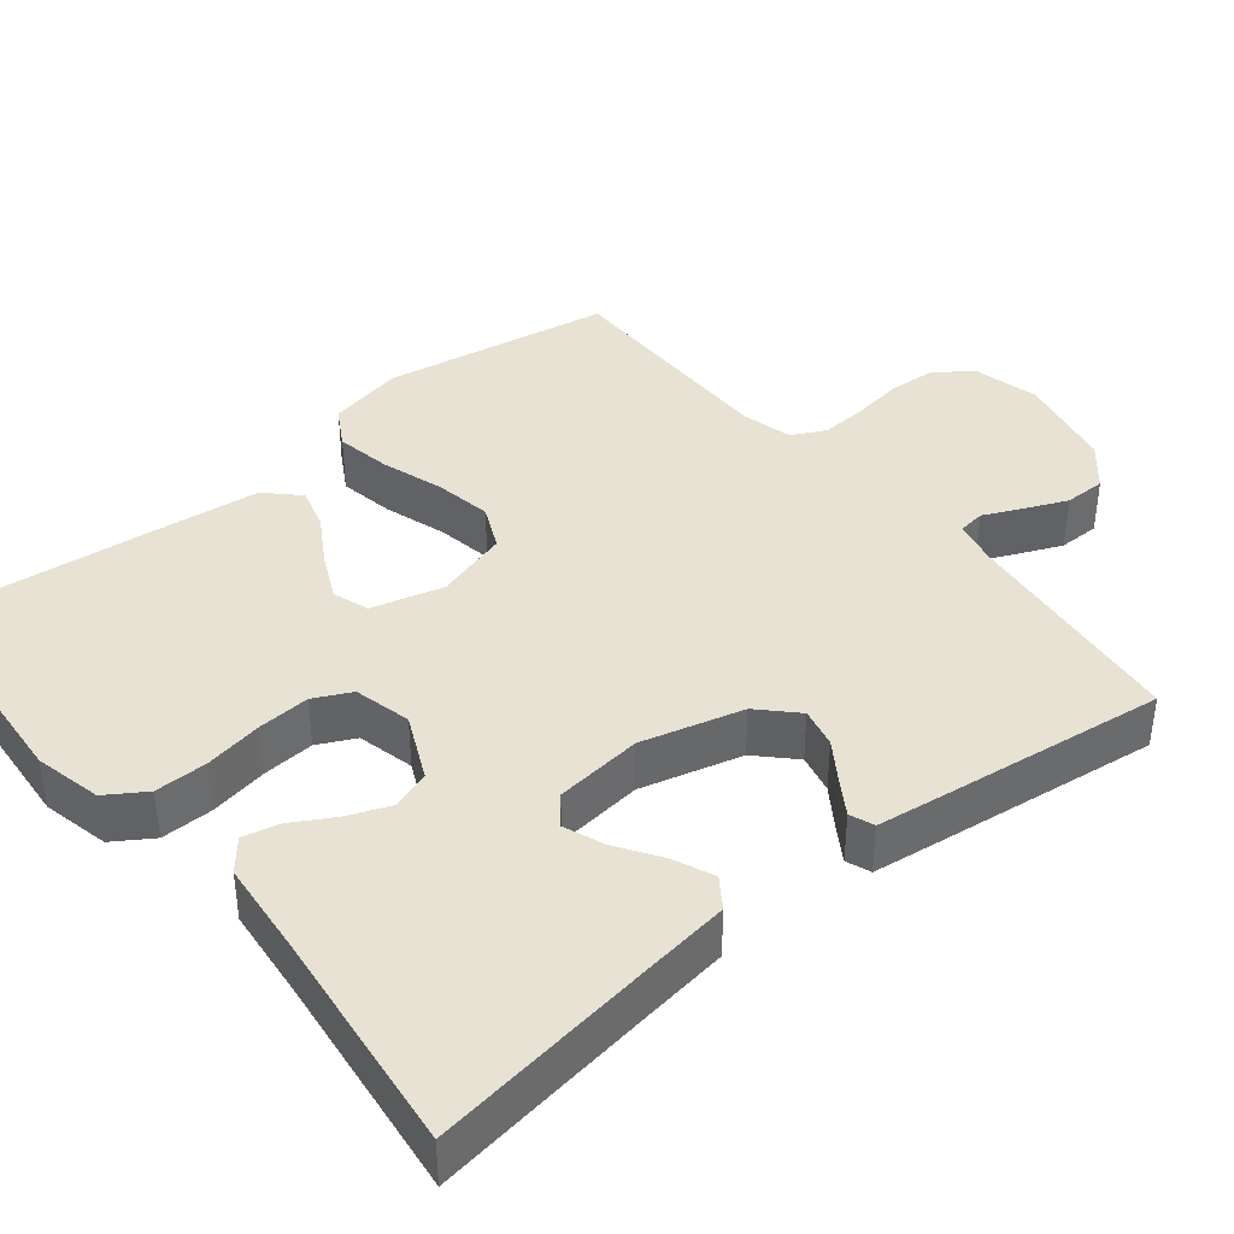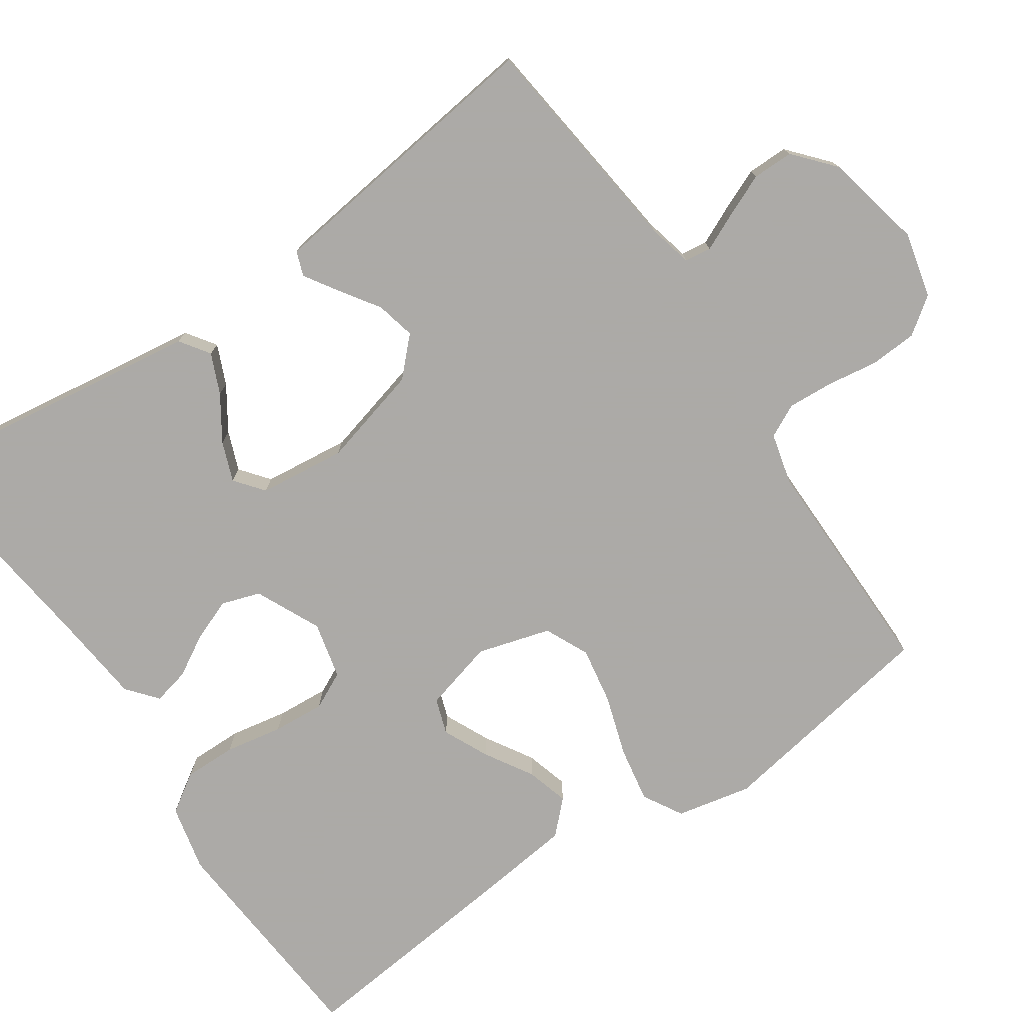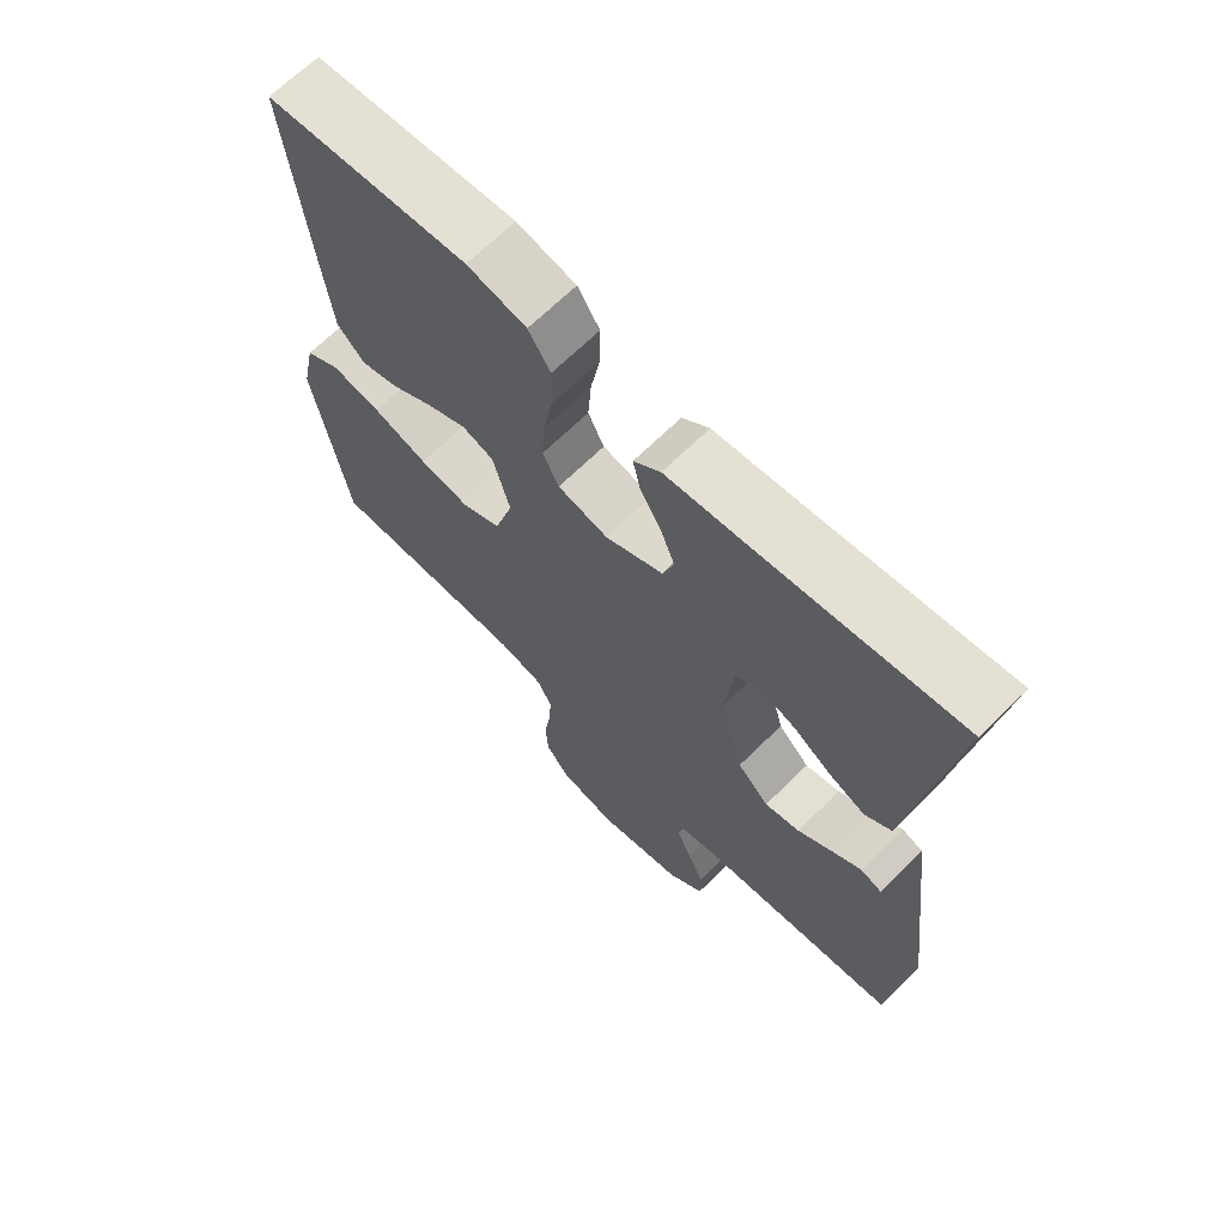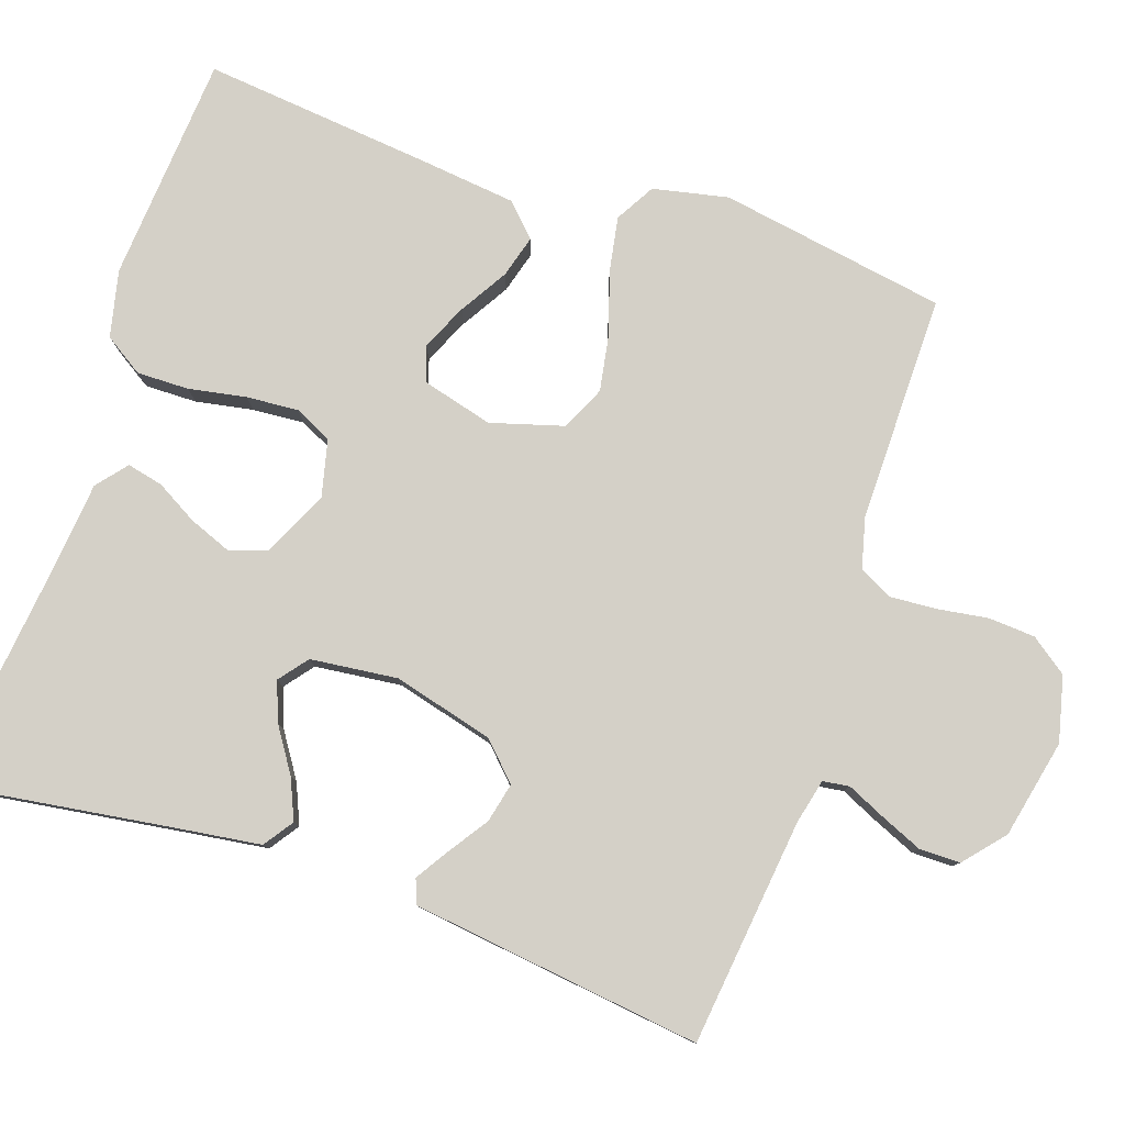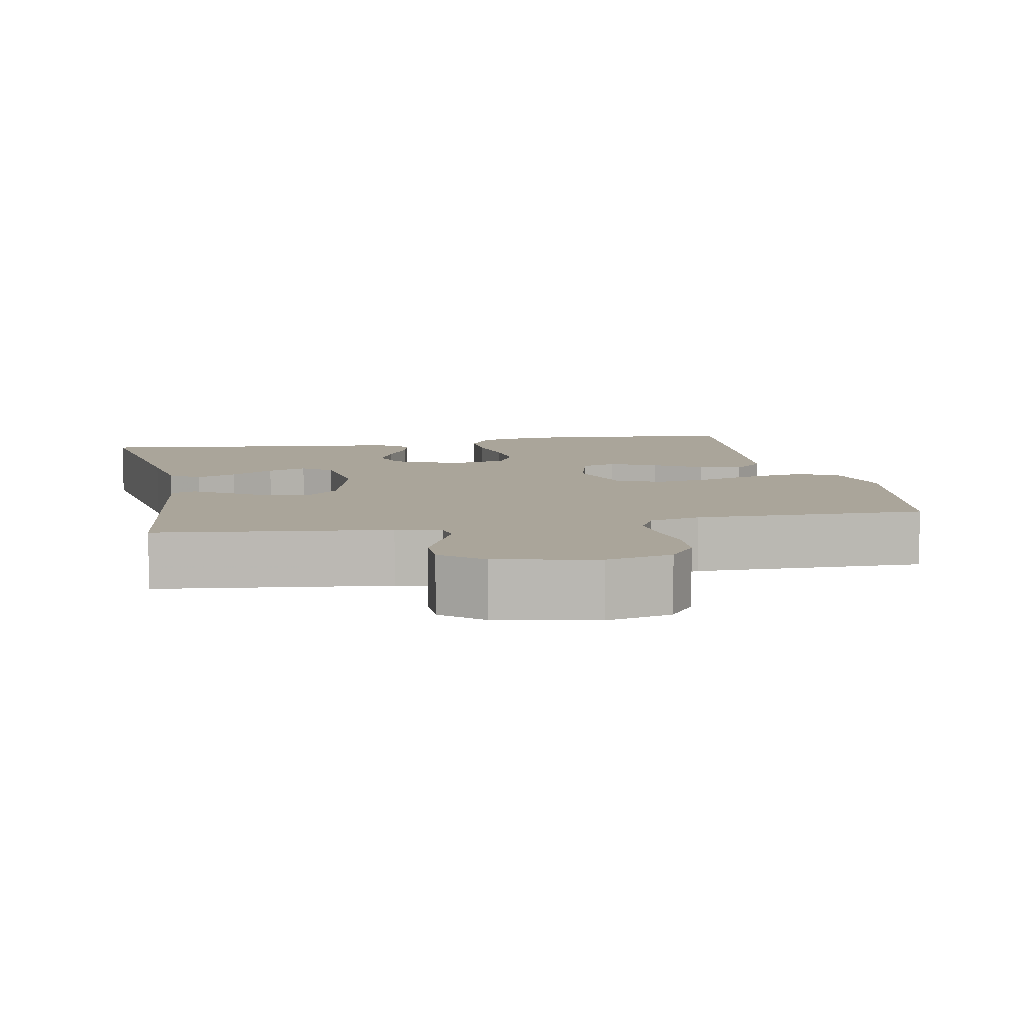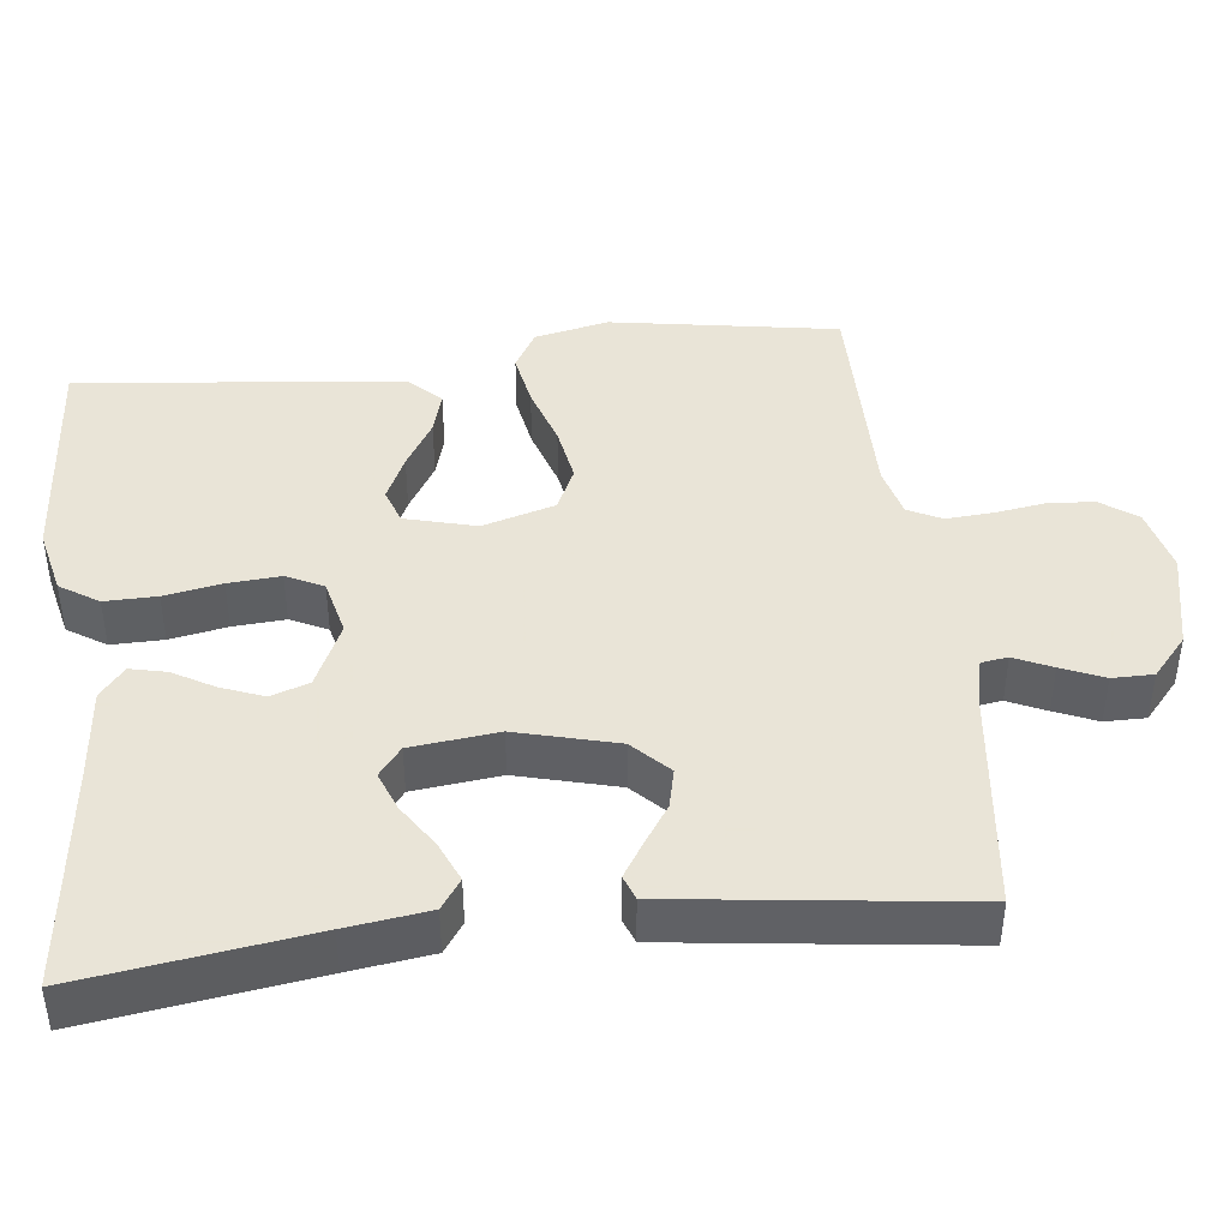
<metadata>
{"format":"obj","ext":"obj","renderer":"f3d","projection":"perspective","resolution":1024,"background":"white","views":[{"elev":39.7,"azim":50.9,"up":"+Y"},{"elev":-76.0,"azim":124.3,"up":"+Y"},{"elev":67.3,"azim":45.3,"up":"+Z"},{"elev":79.9,"azim":108.7,"up":"+Y"},{"elev":7.7,"azim":168.8,"up":"+Y"},{"elev":42.8,"azim":83.4,"up":"+Y"}]}
</metadata>
<code>
v 0.5 0.07 0.5
v 0.457 0.07 0.2
v 0.442 0.07 0.091
v 0.403 0.07 0.064
v 0.35 0.07 0.087
v 0.292 0.07 0.125
v 0.24 0.07 0.145
v 0.202 0.07 0.115
v 0.189 0.07 0
v 0.224 0.07 -0.133
v 0.271 0.07 -0.179
v 0.323 0.07 -0.167
v 0.375 0.07 -0.132
v 0.419 0.07 -0.104
v 0.451 0.07 -0.116
v 0.462 0.07 -0.2
v 0.5 0.07 -0.5
v 0.2 0.07 -0.535
v 0.141 0.07 -0.549
v 0.136 0.07 -0.584
v 0.159 0.07 -0.634
v 0.183 0.07 -0.69
v 0.183 0.07 -0.744
v 0.13 0.07 -0.79
v 0 0.07 -0.818
v -0.086 0.07 -0.797
v -0.121 0.07 -0.749
v -0.125 0.07 -0.687
v -0.115 0.07 -0.62
v -0.111 0.07 -0.559
v -0.133 0.07 -0.515
v -0.2 0.07 -0.498
v -0.5 0.07 -0.5
v -0.55 0.07 -0.2
v -0.529 0.07 -0.101
v -0.477 0.07 -0.071
v -0.404 0.07 -0.084
v -0.323 0.07 -0.11
v -0.248 0.07 -0.123
v -0.19 0.07 -0.096
v -0.162 0.07 0
v -0.187 0.07 0.094
v -0.234 0.07 0.11
v -0.294 0.07 0.082
v -0.357 0.07 0.044
v -0.413 0.07 0.028
v -0.454 0.07 0.069
v -0.469 0.07 0.2
v -0.5 0.07 0.5
v -0.2 0.07 0.523
v -0.112 0.07 0.503
v -0.079 0.07 0.452
v -0.08 0.07 0.383
v -0.094 0.07 0.307
v -0.099 0.07 0.238
v -0.075 0.07 0.189
v 0 0.07 0.171
v 0.086 0.07 0.211
v 0.103 0.07 0.262
v 0.081 0.07 0.318
v 0.05 0.07 0.372
v 0.039 0.07 0.42
v 0.079 0.07 0.453
v 0.2 0.07 0.465
v 0.5 0 0.5
v 0.457 0 0.2
v 0.442 0 0.091
v 0.403 0 0.064
v 0.35 0 0.087
v 0.292 0 0.125
v 0.24 0 0.145
v 0.202 0 0.115
v 0.189 0 0
v 0.224 0 -0.133
v 0.271 0 -0.179
v 0.323 0 -0.167
v 0.375 0 -0.132
v 0.419 0 -0.104
v 0.451 0 -0.116
v 0.462 0 -0.2
v 0.5 0 -0.5
v 0.2 0 -0.535
v 0.141 0 -0.549
v 0.136 0 -0.584
v 0.159 0 -0.634
v 0.183 0 -0.69
v 0.183 0 -0.744
v 0.13 0 -0.79
v 0 0 -0.818
v -0.086 0 -0.797
v -0.121 0 -0.749
v -0.125 0 -0.687
v -0.115 0 -0.62
v -0.111 0 -0.559
v -0.133 0 -0.515
v -0.2 0 -0.498
v -0.5 0 -0.5
v -0.55 0 -0.2
v -0.529 0 -0.101
v -0.477 0 -0.071
v -0.404 0 -0.084
v -0.323 0 -0.11
v -0.248 0 -0.123
v -0.19 0 -0.096
v -0.162 0 0
v -0.187 0 0.094
v -0.234 0 0.11
v -0.294 0 0.082
v -0.357 0 0.044
v -0.413 0 0.028
v -0.454 0 0.069
v -0.469 0 0.2
v -0.5 0 0.5
v -0.2 0 0.523
v -0.112 0 0.503
v -0.079 0 0.452
v -0.08 0 0.383
v -0.094 0 0.307
v -0.099 0 0.238
v -0.075 0 0.189
v 0 0 0.171
v 0.086 0 0.211
v 0.103 0 0.262
v 0.081 0 0.318
v 0.05 0 0.372
v 0.039 0 0.42
v 0.079 0 0.453
v 0.2 0 0.465
f 62 63 64
f 61 62 64
f 60 61 64
f 64 1 2
f 60 64 2
f 59 60 2
f 58 59 2 3
f 52 53 54
f 51 52 54
f 50 51 54
f 49 50 54
f 48 49 54
f 47 48 54
f 46 47 54
f 45 46 54
f 44 45 54
f 43 44 54 55
f 42 43 55 56
f 36 37 38
f 35 36 38
f 34 35 38
f 33 34 38
f 32 33 38
f 31 32 38 39
f 30 31 39 40
f 27 28 29
f 26 27 29
f 25 26 29
f 24 25 29
f 23 24 29
f 22 23 29
f 21 22 29
f 20 21 29
f 19 20 29 30
f 30 40 41
f 19 30 41
f 18 19 41
f 16 17 18
f 15 16 18
f 14 15 18
f 13 14 18
f 12 13 18
f 3 4 5 6
f 3 6 7
f 58 3 7
f 57 58 7 8
f 56 57 8 9
f 42 56 9 10
f 41 42 10 11
f 18 41 11
f 11 12 18
f 128 127 126
f 128 126 125
f 128 125 124
f 66 65 128
f 66 128 124
f 66 124 123
f 67 66 123 122
f 118 117 116
f 118 116 115
f 118 115 114
f 118 114 113
f 118 113 112
f 118 112 111
f 118 111 110
f 118 110 109
f 118 109 108
f 119 118 108 107
f 120 119 107 106
f 102 101 100
f 102 100 99
f 102 99 98
f 102 98 97
f 102 97 96
f 103 102 96 95
f 104 103 95 94
f 93 92 91
f 93 91 90
f 93 90 89
f 93 89 88
f 93 88 87
f 93 87 86
f 93 86 85
f 93 85 84
f 94 93 84 83
f 105 104 94
f 105 94 83
f 105 83 82
f 82 81 80
f 82 80 79
f 82 79 78
f 82 78 77
f 82 77 76
f 70 69 68 67
f 71 70 67
f 71 67 122
f 72 71 122 121
f 73 72 121 120
f 74 73 120 106
f 75 74 106 105
f 75 105 82
f 82 76 75
f 1 65 66 2
f 2 66 67 3
f 3 67 68 4
f 4 68 69 5
f 5 69 70 6
f 6 70 71 7
f 7 71 72 8
f 8 72 73 9
f 9 73 74 10
f 10 74 75 11
f 11 75 76 12
f 12 76 77 13
f 13 77 78 14
f 14 78 79 15
f 15 79 80 16
f 16 80 81 17
f 17 81 82 18
f 18 82 83 19
f 19 83 84 20
f 20 84 85 21
f 21 85 86 22
f 22 86 87 23
f 23 87 88 24
f 24 88 89 25
f 25 89 90 26
f 26 90 91 27
f 27 91 92 28
f 28 92 93 29
f 29 93 94 30
f 30 94 95 31
f 31 95 96 32
f 32 96 97 33
f 33 97 98 34
f 34 98 99 35
f 35 99 100 36
f 36 100 101 37
f 37 101 102 38
f 38 102 103 39
f 39 103 104 40
f 40 104 105 41
f 41 105 106 42
f 42 106 107 43
f 43 107 108 44
f 44 108 109 45
f 45 109 110 46
f 46 110 111 47
f 47 111 112 48
f 48 112 113 49
f 49 113 114 50
f 50 114 115 51
f 51 115 116 52
f 52 116 117 53
f 53 117 118 54
f 54 118 119 55
f 55 119 120 56
f 56 120 121 57
f 57 121 122 58
f 58 122 123 59
f 59 123 124 60
f 60 124 125 61
f 61 125 126 62
f 62 126 127 63
f 63 127 128 64
f 64 128 65 1

</code>
